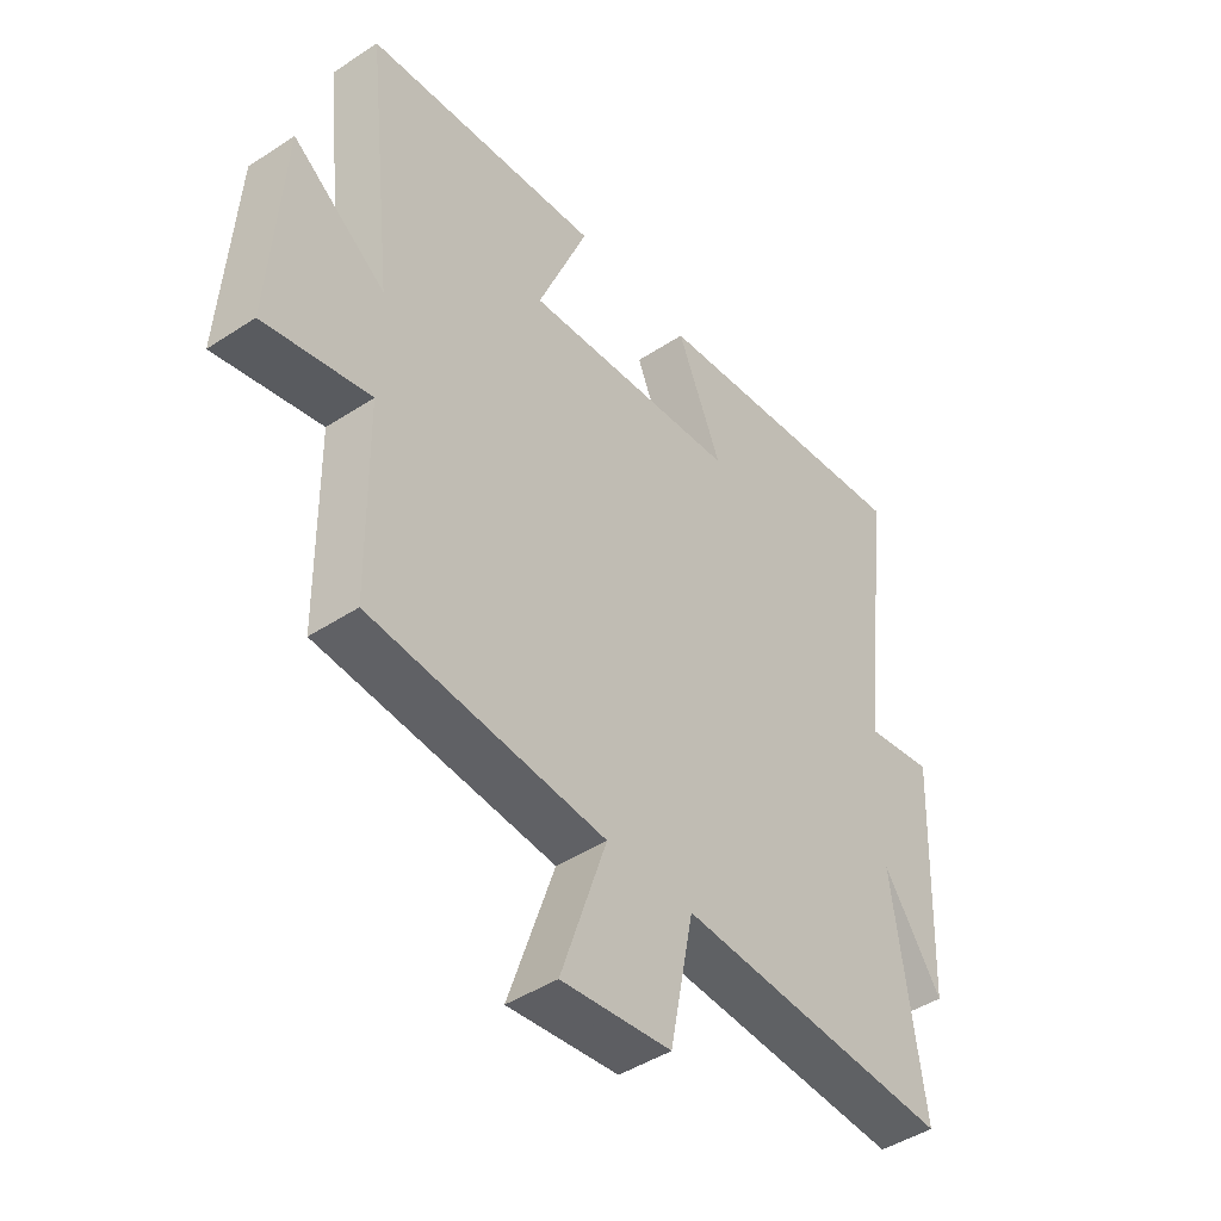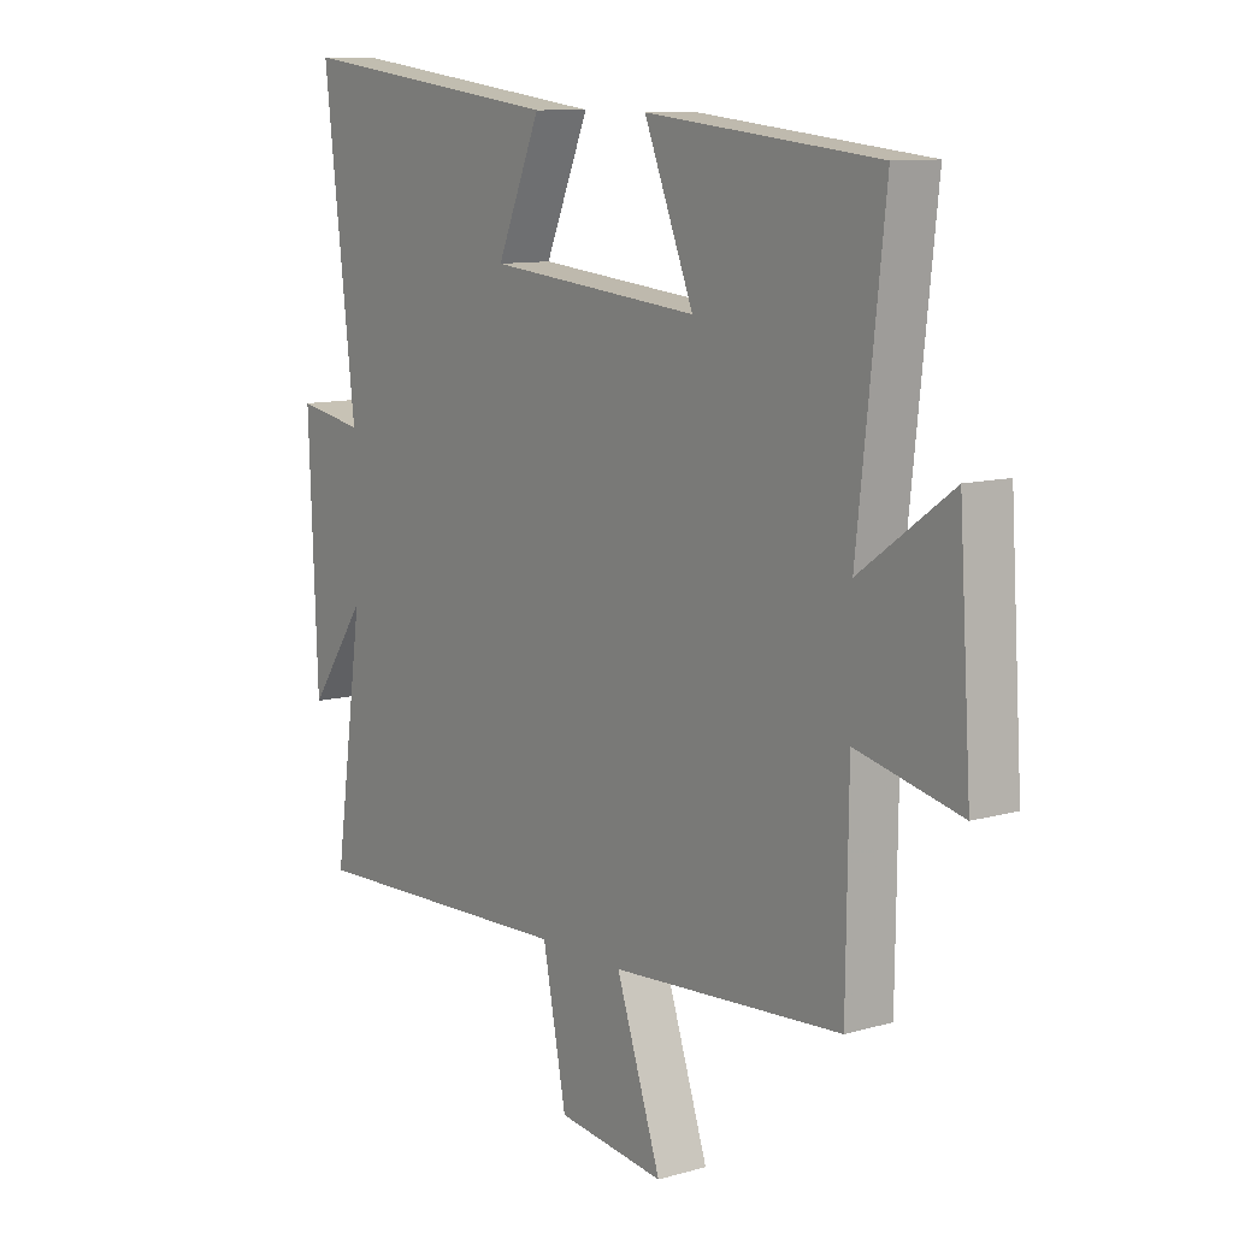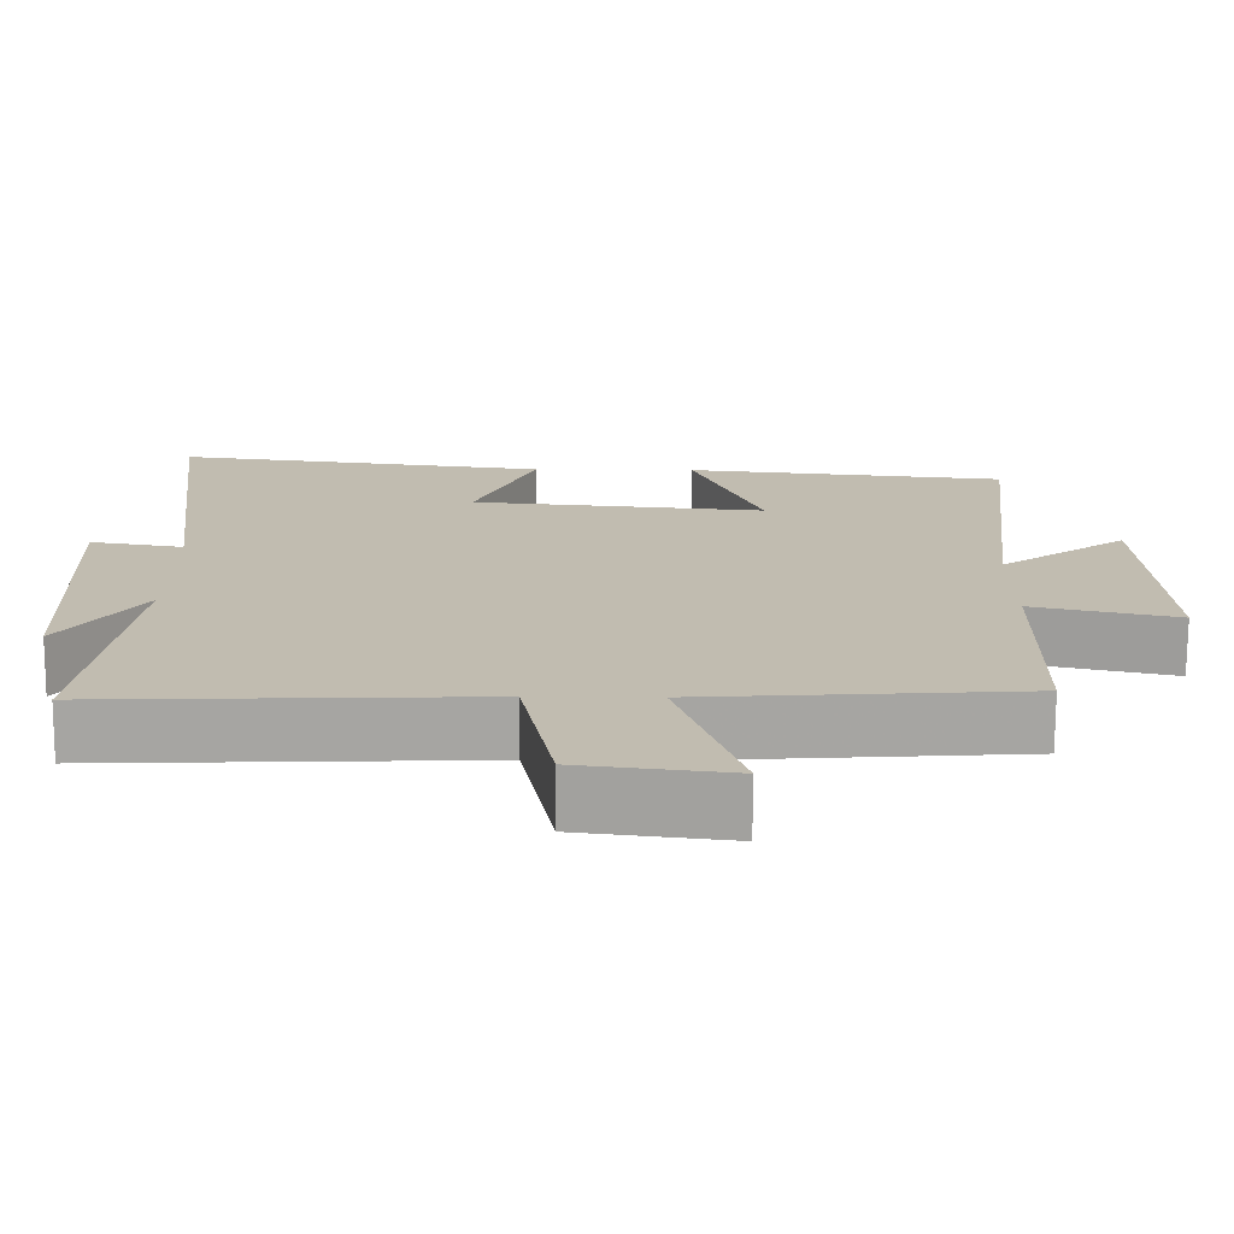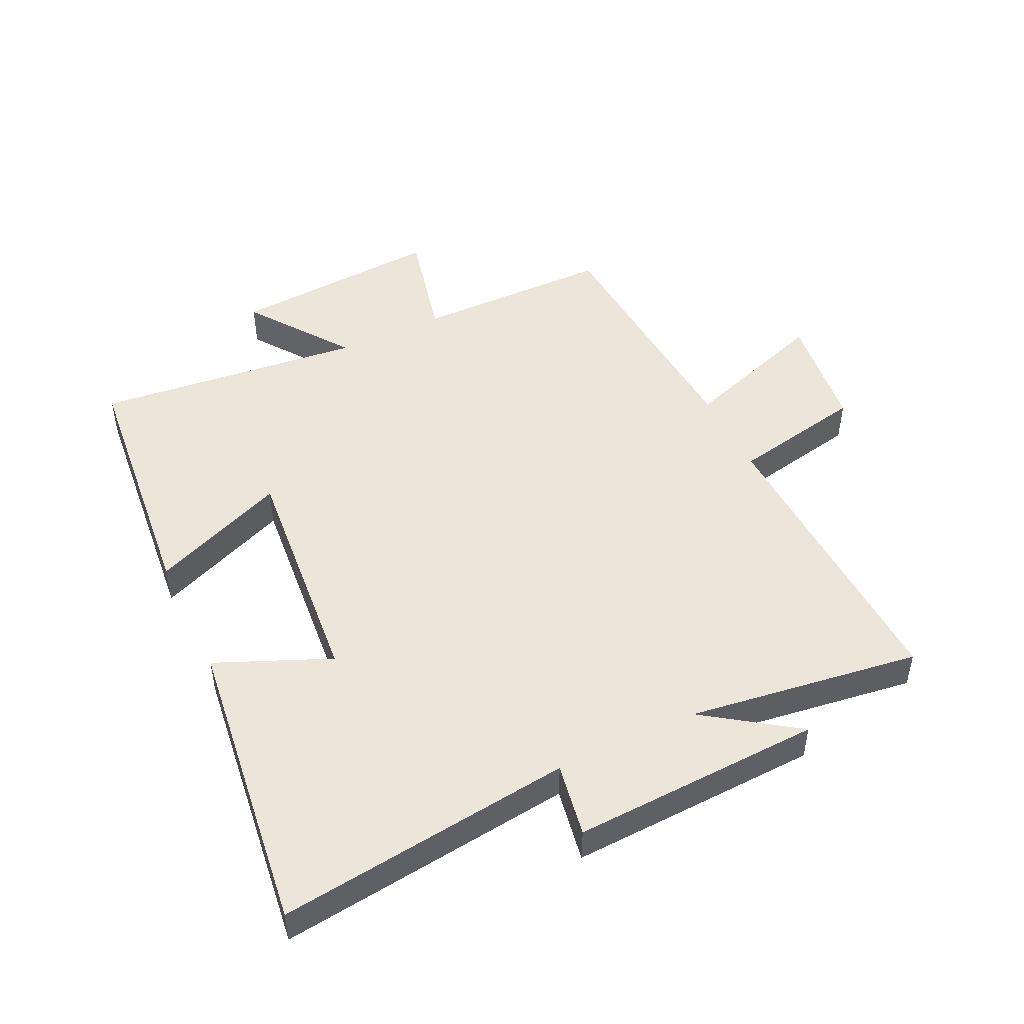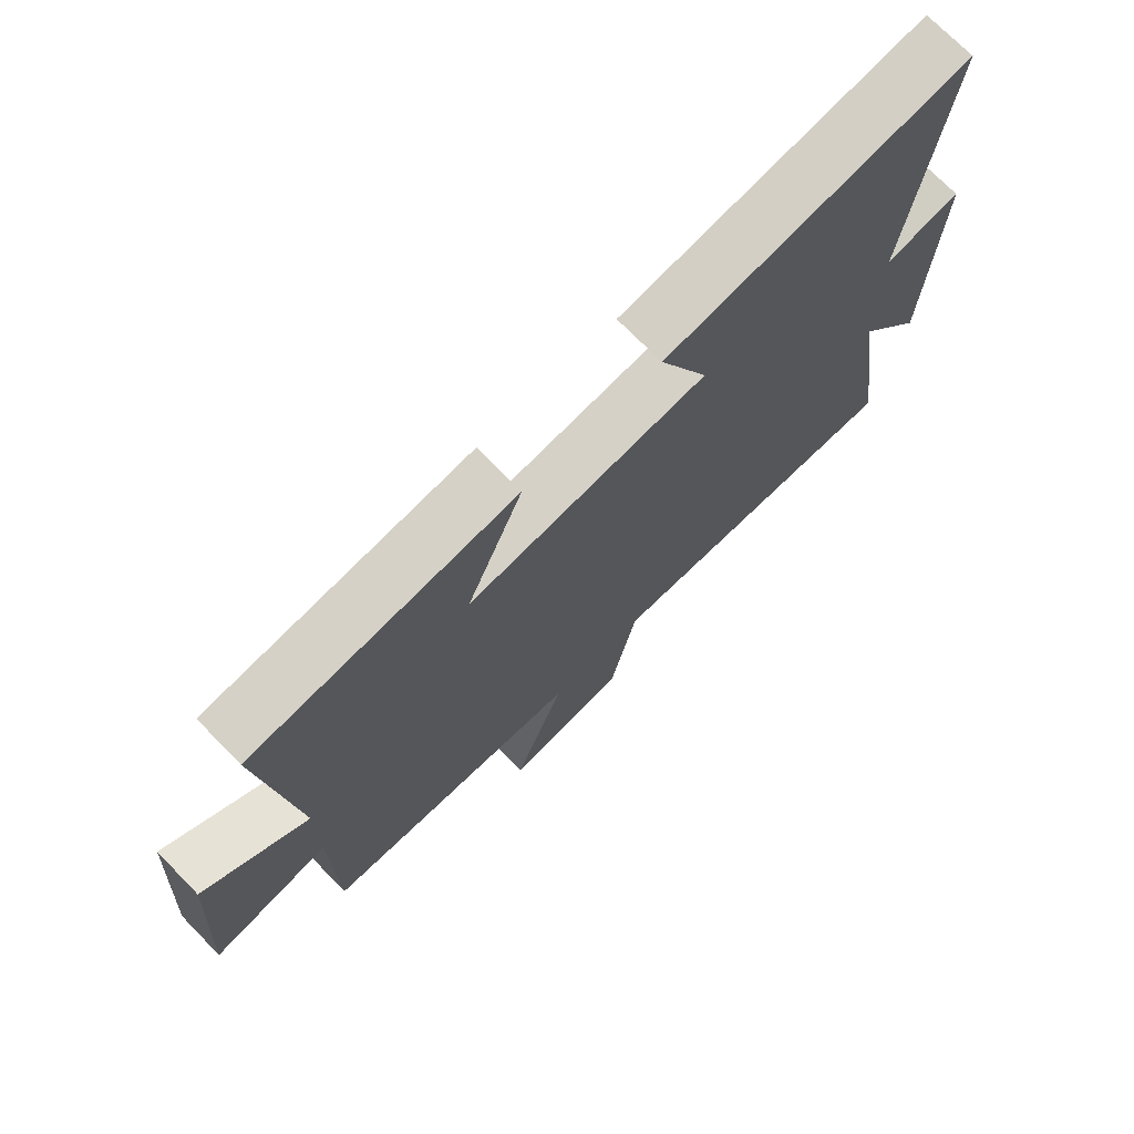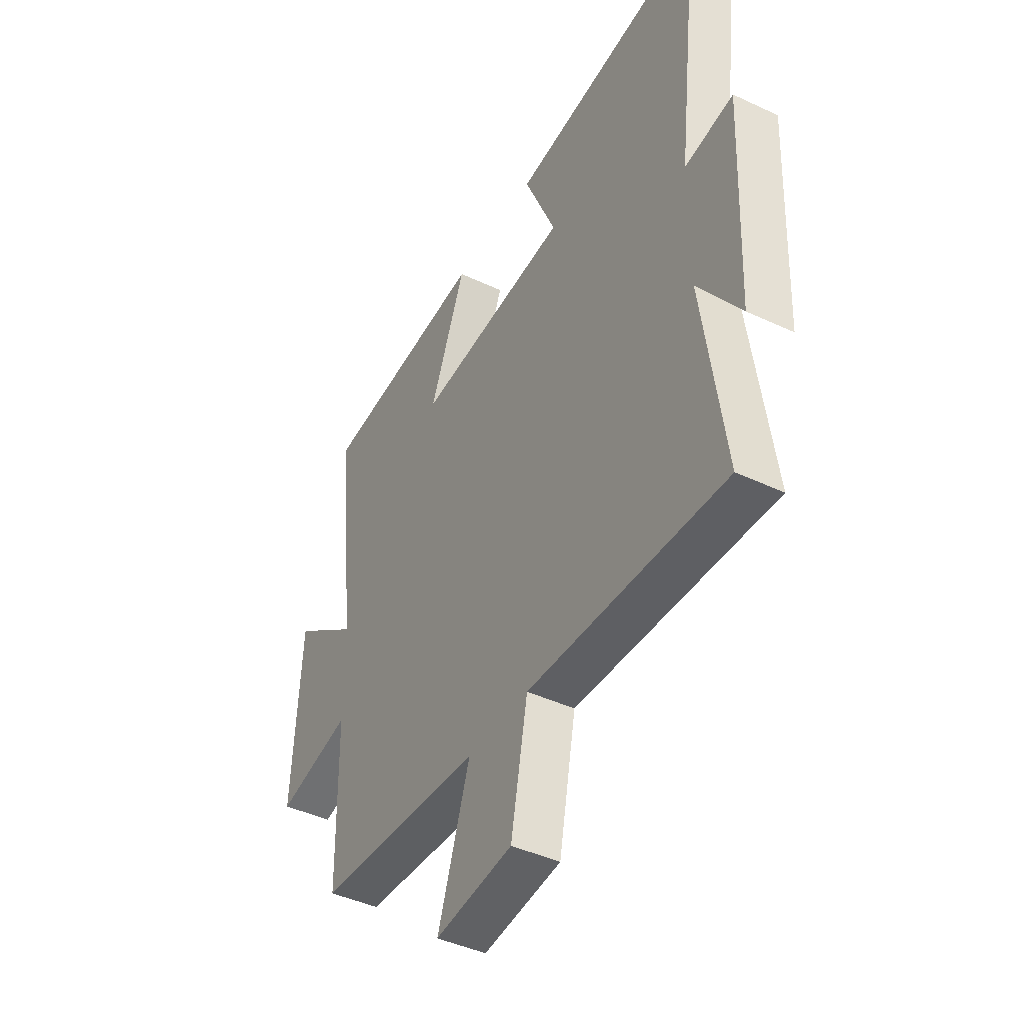
<metadata>
{"format":"obj","ext":"obj","renderer":"f3d","projection":"perspective","resolution":1024,"background":"white","views":[{"elev":-44.9,"azim":-52.7,"up":"+Z"},{"elev":10.3,"azim":-126.0,"up":"+Z"},{"elev":-73.5,"azim":179.7,"up":"+Z"},{"elev":48.3,"azim":64.3,"up":"+Y"},{"elev":72.9,"azim":-44.4,"up":"+Z"},{"elev":-43.0,"azim":60.8,"up":"+Z"}]}
</metadata>
<code>
v 0.553 0.07 -0.518
v 0.069 0.07 -0.5
v 0.027 0.07 -0.713
v -0.165 0.07 -0.737
v -0.085 0.07 -0.5
v -0.496 0.07 -0.471
v -0.5 0.07 -0.154
v -0.685 0.07 -0.197
v -0.663 0.07 0.143
v -0.5 0.07 0.026
v -0.548 0.07 0.457
v -0.135 0.07 0.5
v -0.223 0.07 0.282
v 0.155 0.07 0.318
v 0.077 0.07 0.5
v 0.557 0.07 0.562
v 0.5 0.07 0.088
v 0.619 0.07 0.109
v 0.603 0.07 -0.293
v 0.5 0.07 -0.146
v 0.553 0 -0.518
v 0.069 0 -0.5
v 0.027 0 -0.713
v -0.165 0 -0.737
v -0.085 0 -0.5
v -0.496 0 -0.471
v -0.5 0 -0.154
v -0.685 0 -0.197
v -0.663 0 0.143
v -0.5 0 0.026
v -0.548 0 0.457
v -0.135 0 0.5
v -0.223 0 0.282
v 0.155 0 0.318
v 0.077 0 0.5
v 0.557 0 0.562
v 0.5 0 0.088
v 0.619 0 0.109
v 0.603 0 -0.293
v 0.5 0 -0.146
f 17 18 19 20
f 14 15 16 17
f 13 14 17 20
f 10 11 12 13
f 10 13 20 1
f 7 8 9 10
f 5 6 7 10
f 2 3 4 5
f 2 5 10
f 1 2 10
f 40 39 38 37
f 37 36 35 34
f 40 37 34 33
f 33 32 31 30
f 21 40 33 30
f 30 29 28 27
f 30 27 26 25
f 25 24 23 22
f 30 25 22
f 30 22 21
f 1 21 22 2
f 2 22 23 3
f 3 23 24 4
f 4 24 25 5
f 5 25 26 6
f 6 26 27 7
f 7 27 28 8
f 8 28 29 9
f 9 29 30 10
f 10 30 31 11
f 11 31 32 12
f 12 32 33 13
f 13 33 34 14
f 14 34 35 15
f 15 35 36 16
f 16 36 37 17
f 17 37 38 18
f 18 38 39 19
f 19 39 40 20
f 20 40 21 1

</code>
